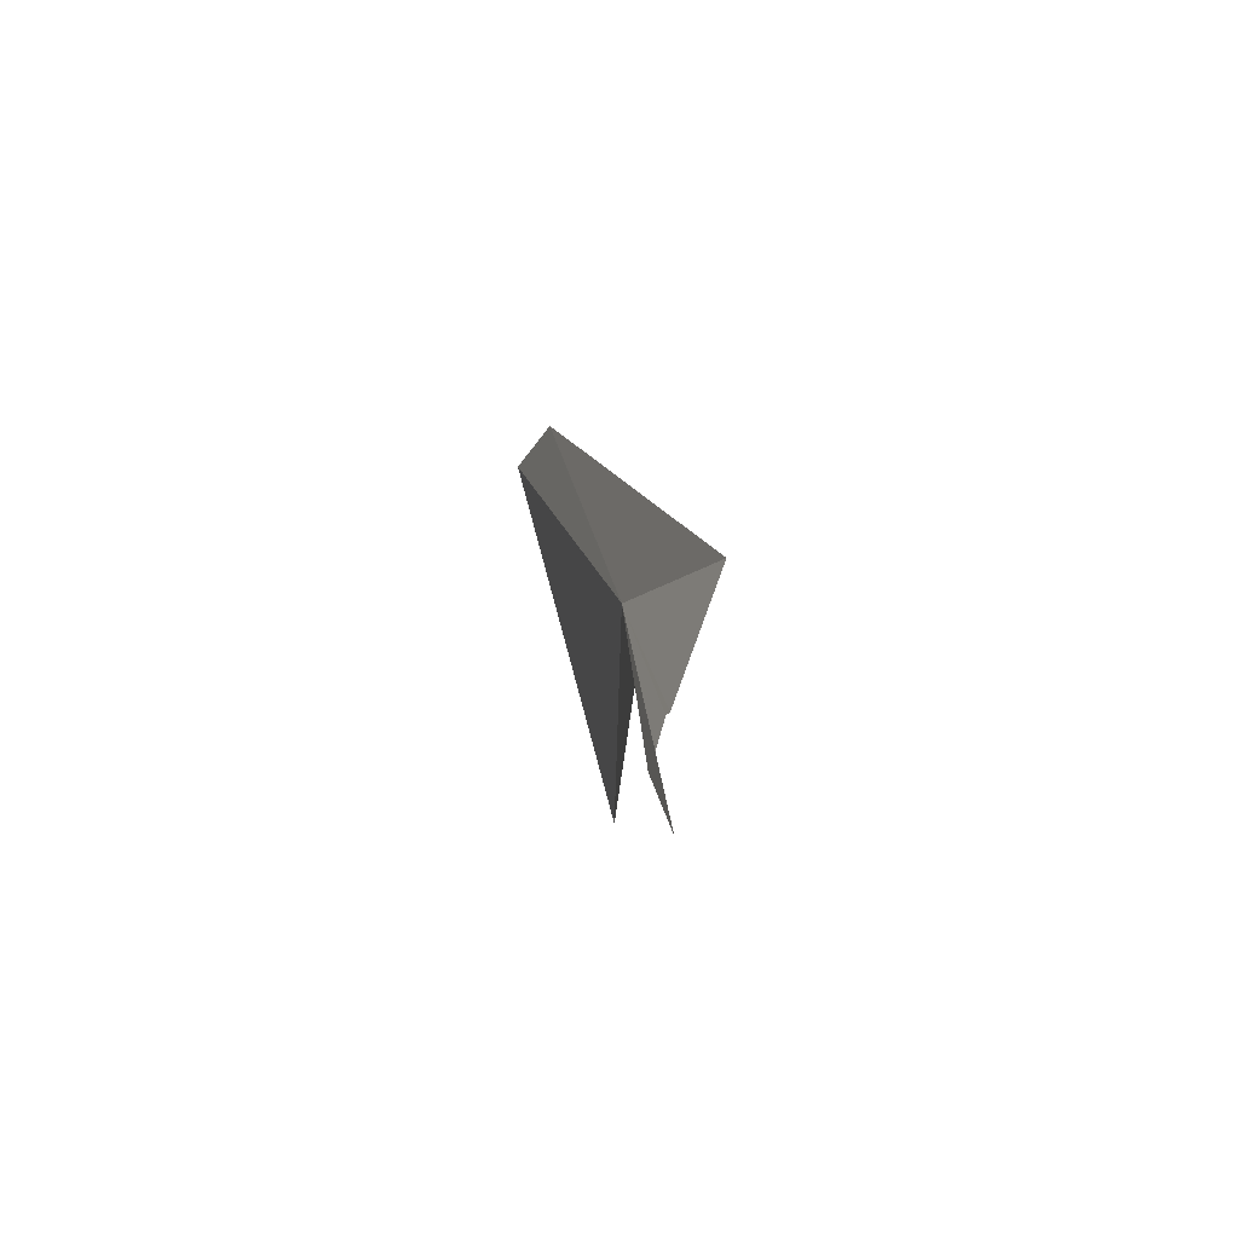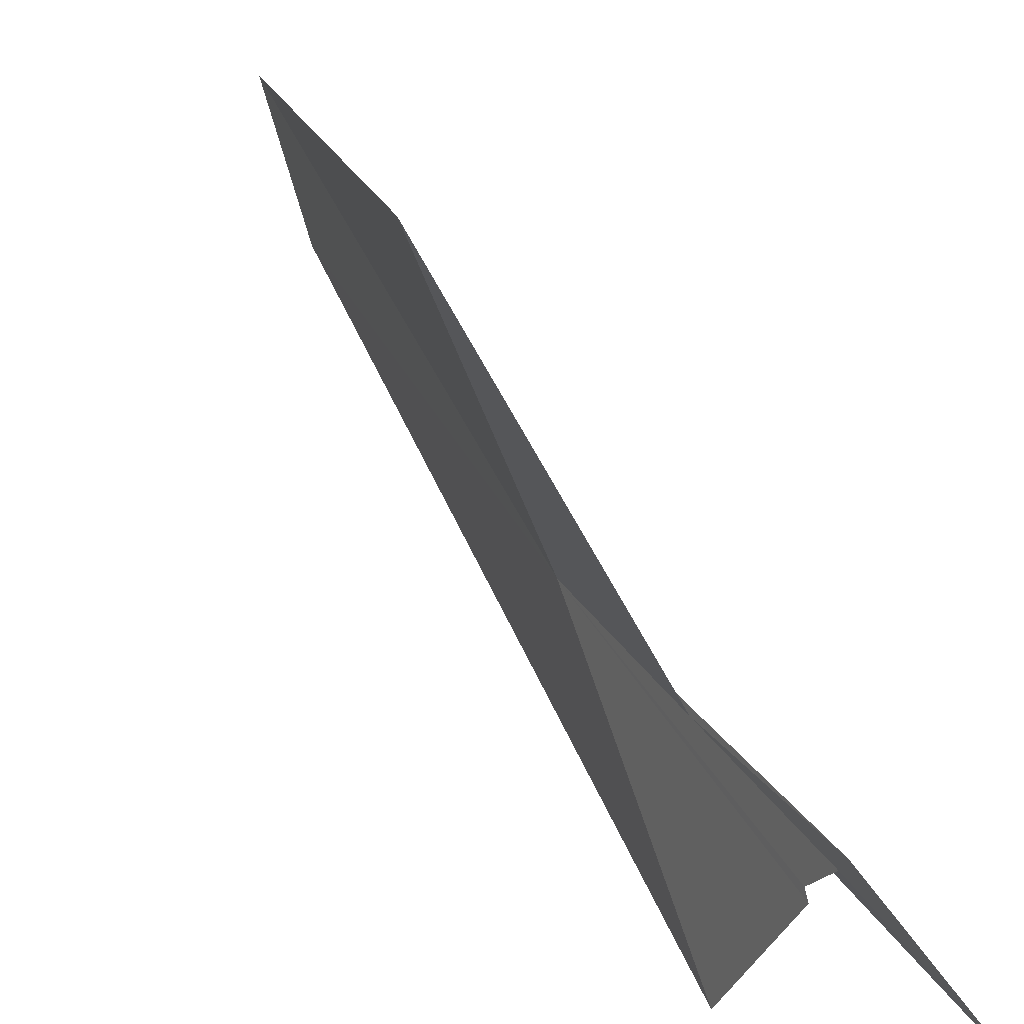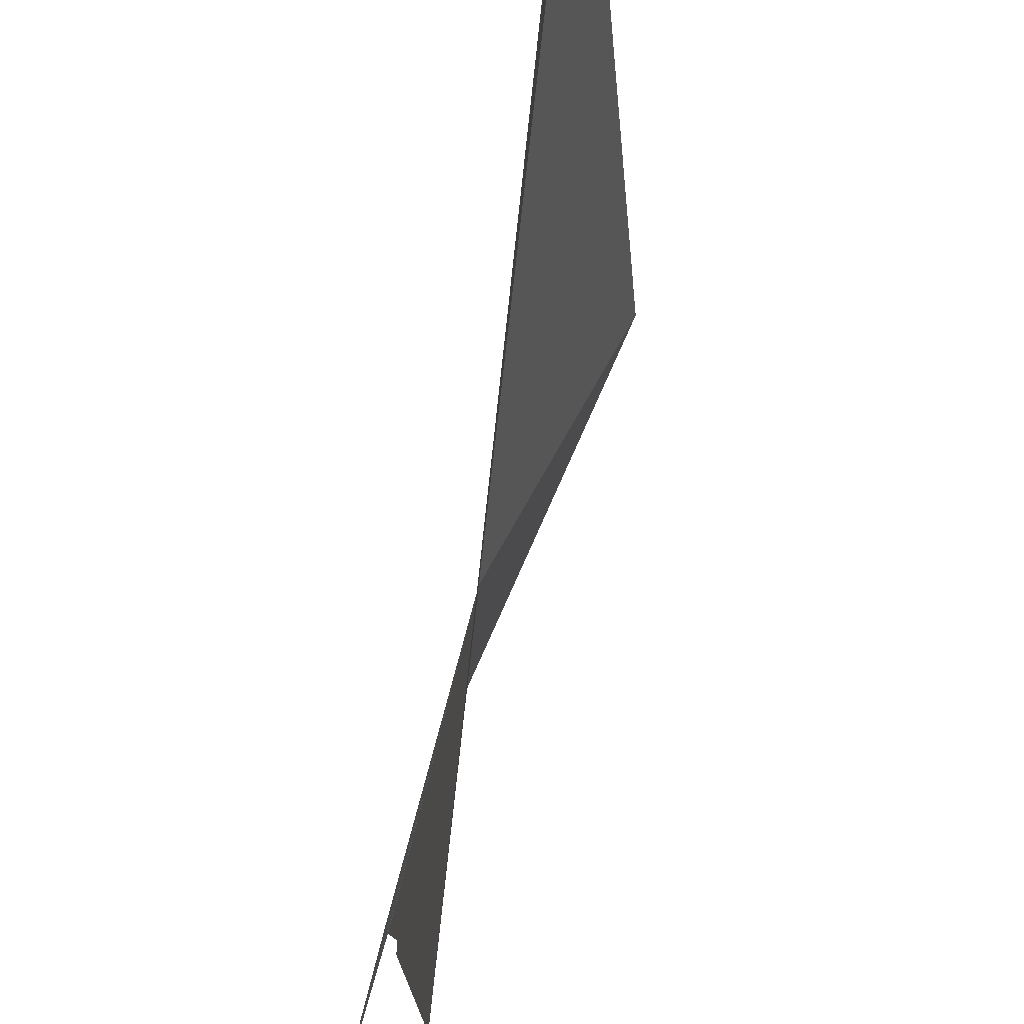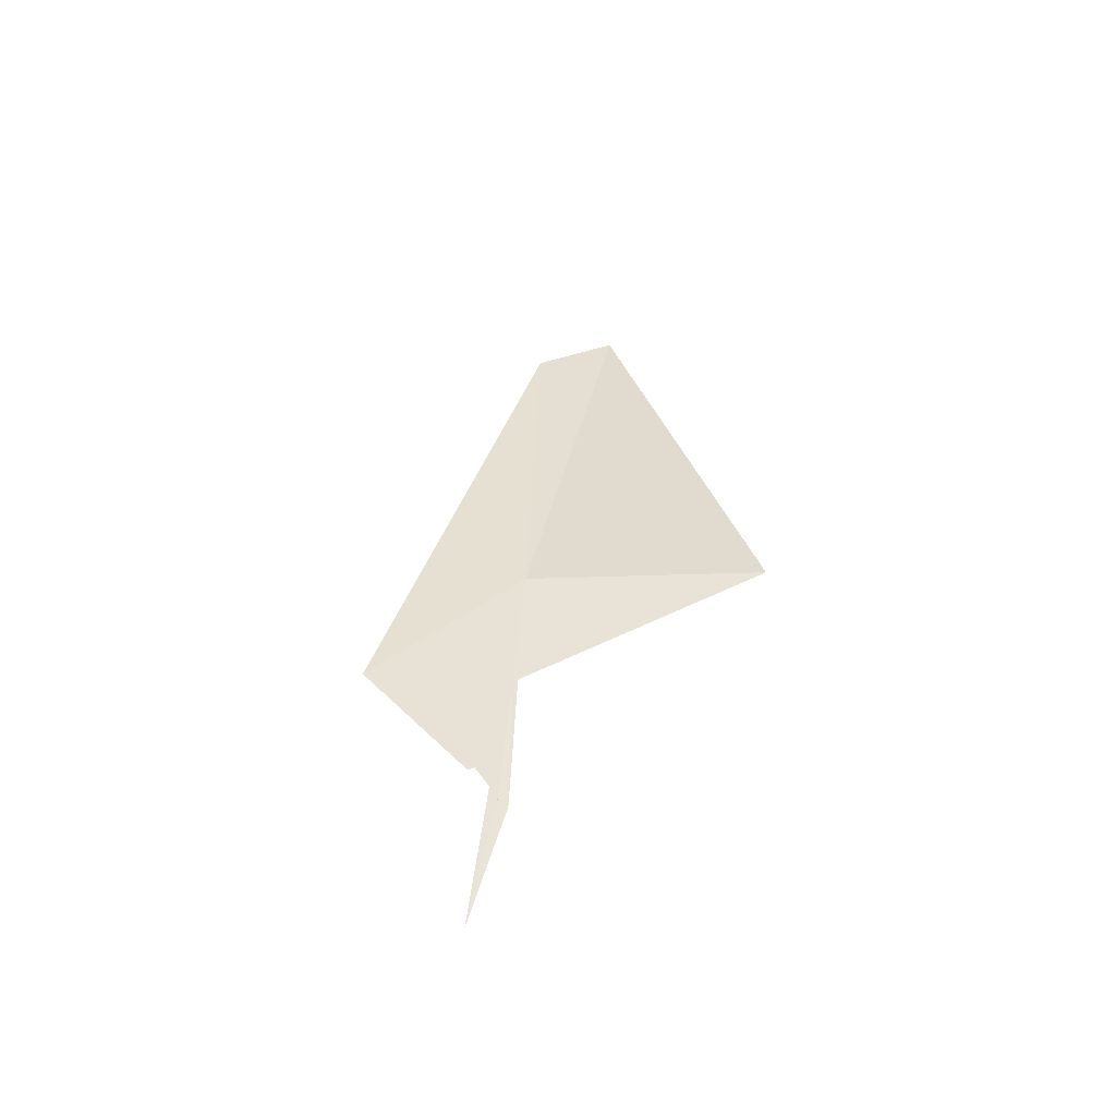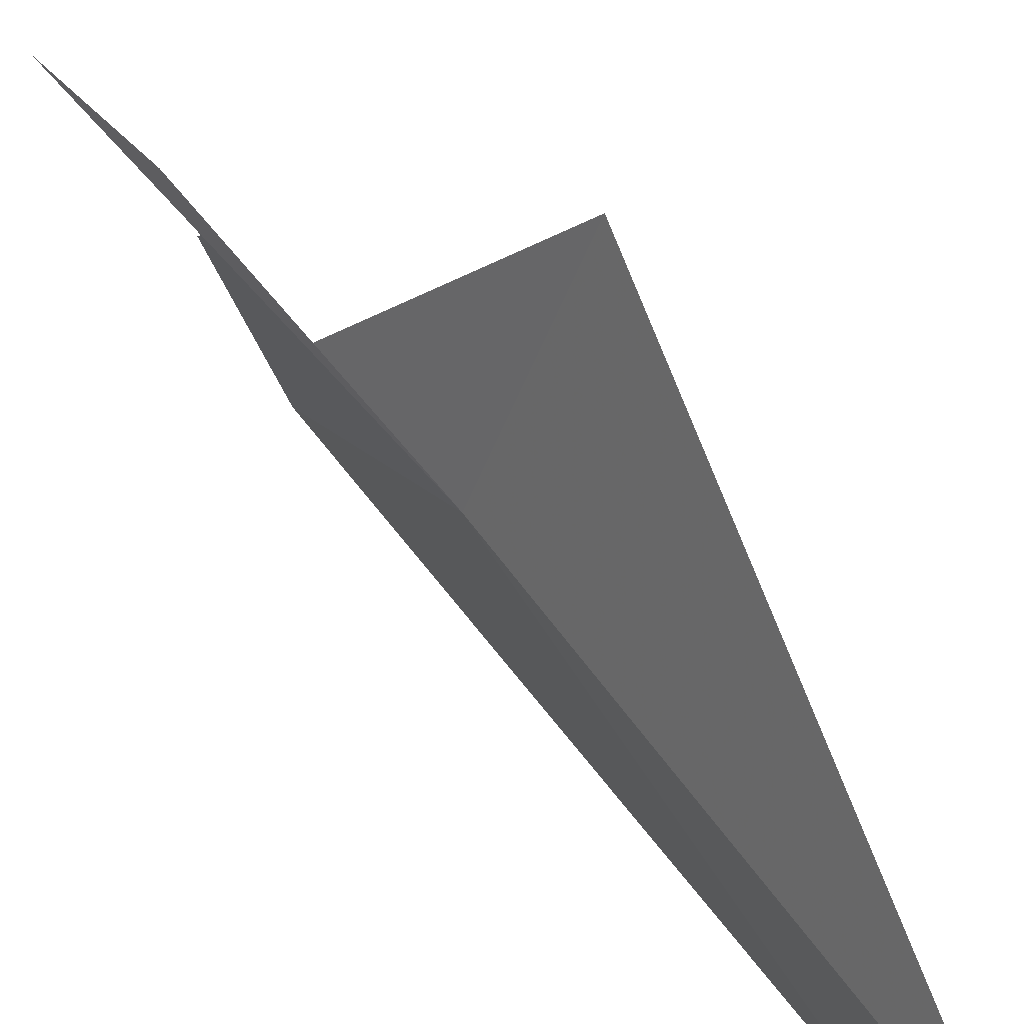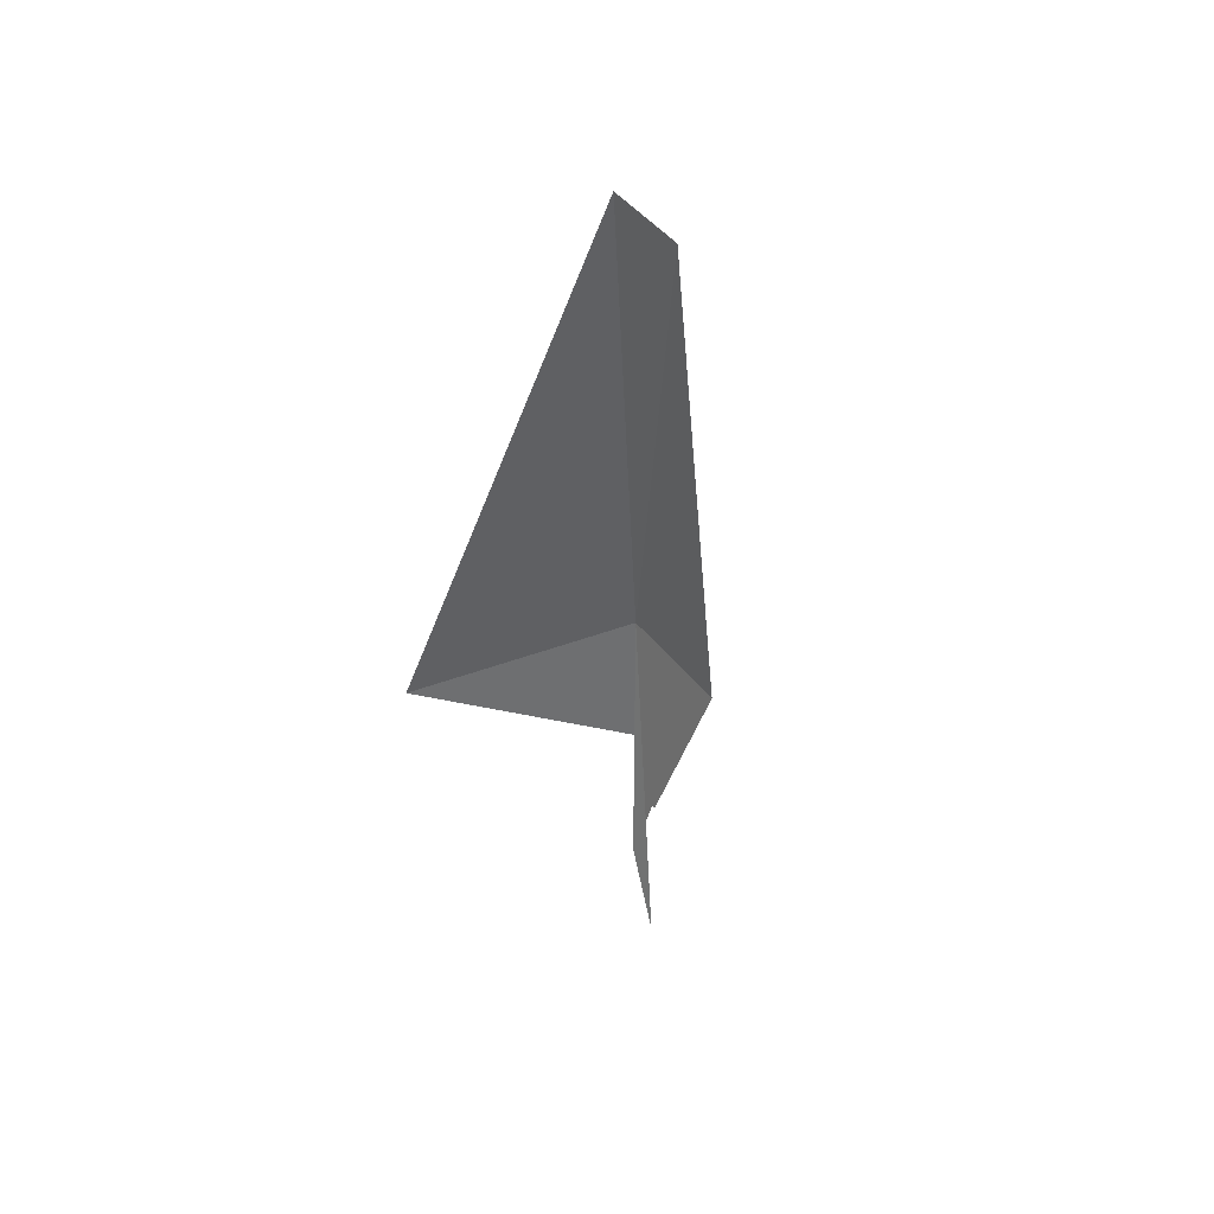
<metadata>
{"format":"obj","ext":"obj","renderer":"f3d","projection":"perspective","resolution":1024,"background":"white","views":[{"elev":-61.1,"azim":-23.9,"up":"+Z"},{"elev":25.6,"azim":149.8,"up":"+Y"},{"elev":-42.2,"azim":-14.0,"up":"+Y"},{"elev":-42.9,"azim":68.6,"up":"+Z"},{"elev":63.2,"azim":-40.0,"up":"+Y"},{"elev":32.5,"azim":-143.2,"up":"+Z"}]}
</metadata>
<code>
v 107.8 98.16 12.39
v 107.8 98.01 10.83
v 107.9 97.96 9.183
v 107.9 97.85 9.265
v 107.9 97.6 9.56
v 107.9 97.53 9.508
v 108 96.38 10.36
v 107 99.58 17.71
v 107 98.59 16.9
v 108.8 100.6 12.45
v 107.9 97.85 9.235
v 107.9 97.85 9.205
v 107.9 97.55 7.706
f 1 5 6
f 1 6 7
f 1 9 8
f 1 11 4
f 1 3 13
f 1 8 10
f 1 12 11
f 1 2 3
f 1 4 5
f 1 7 9
f 1 10 2
f 1 13 12

</code>
